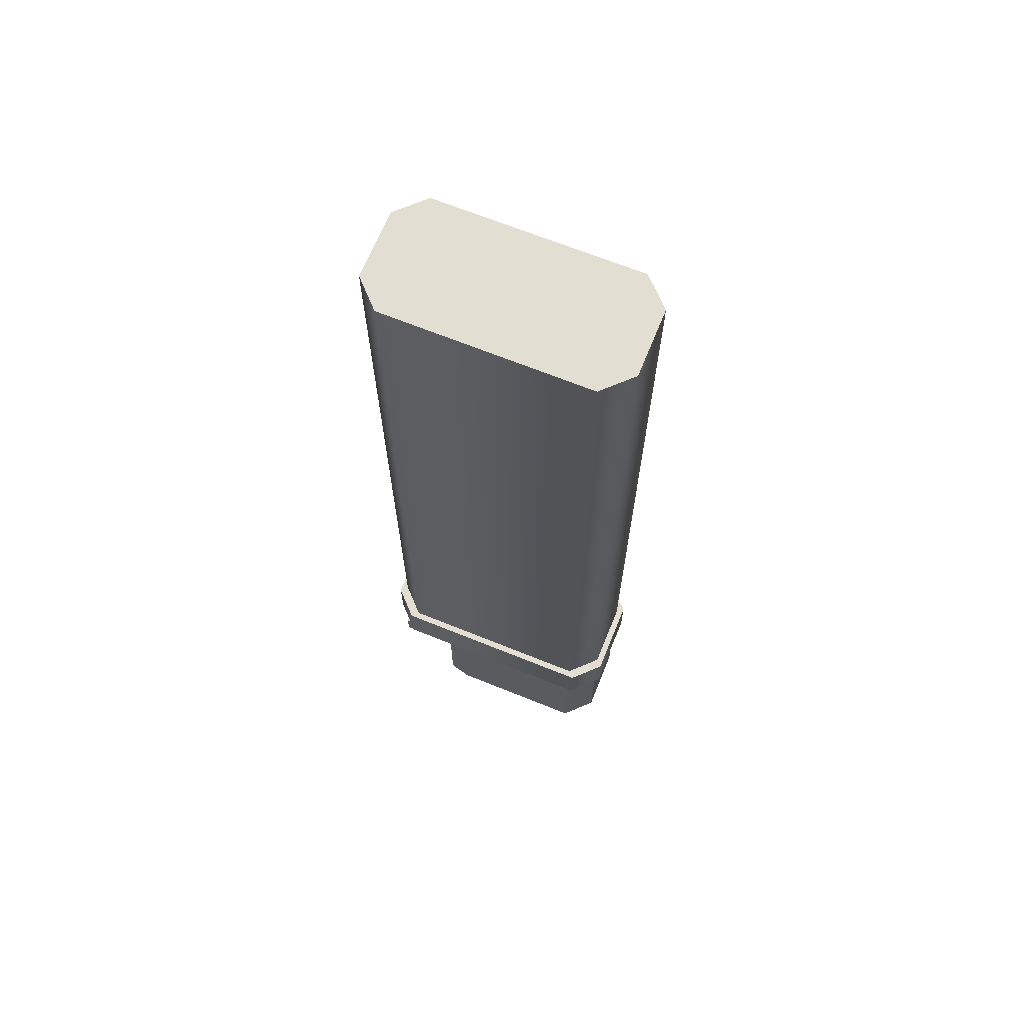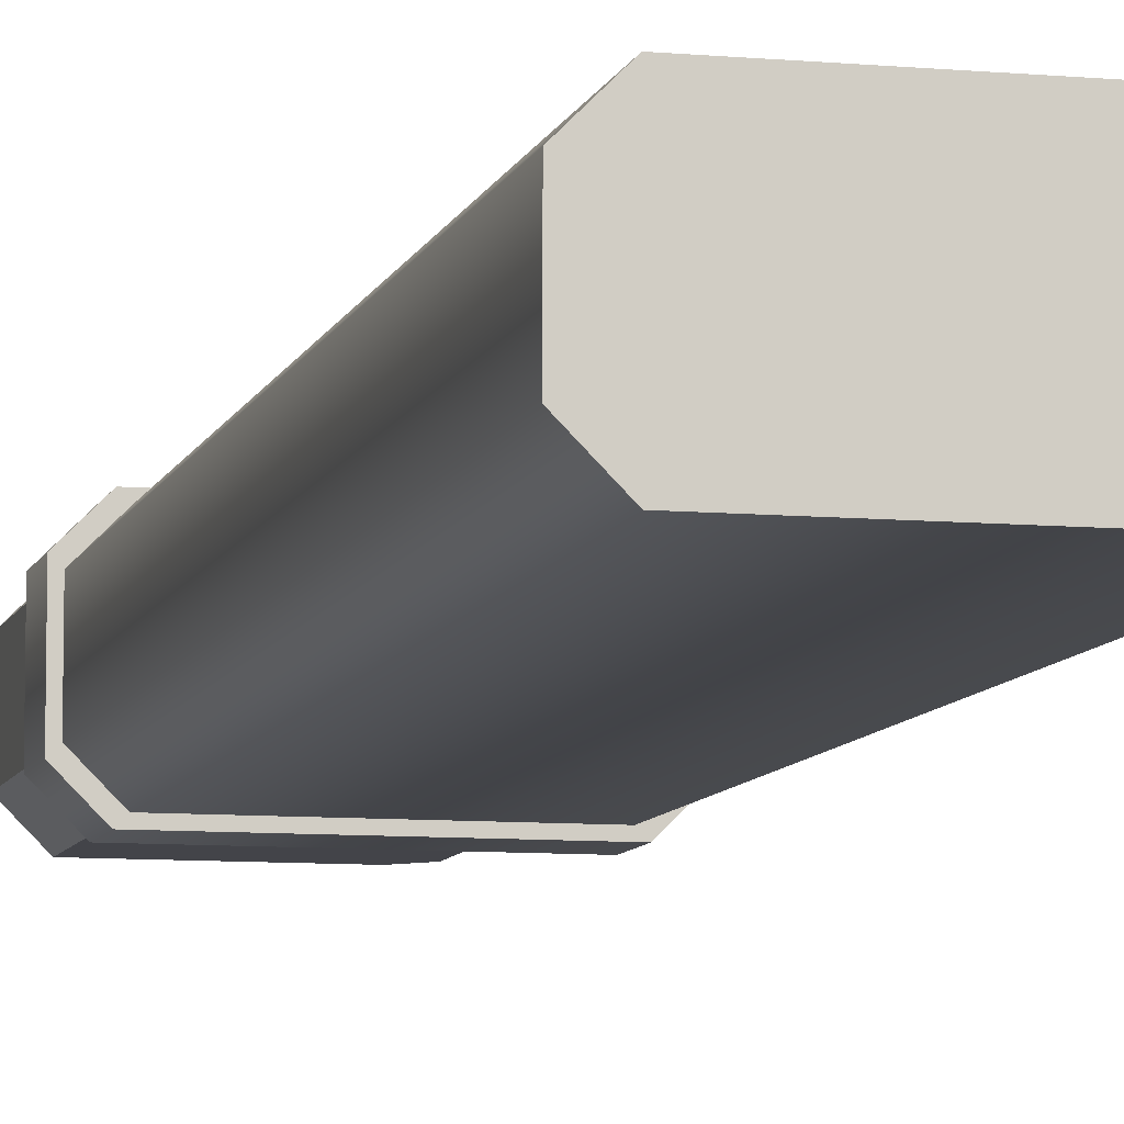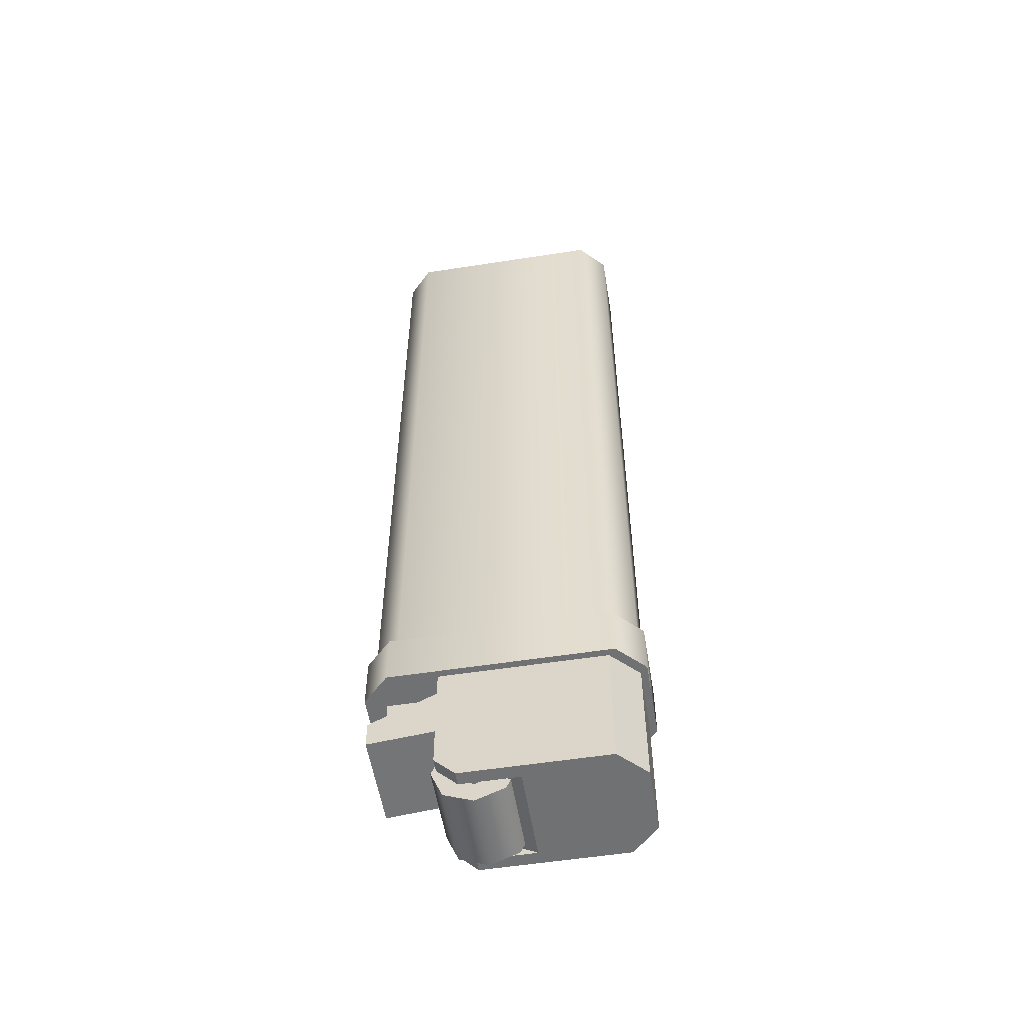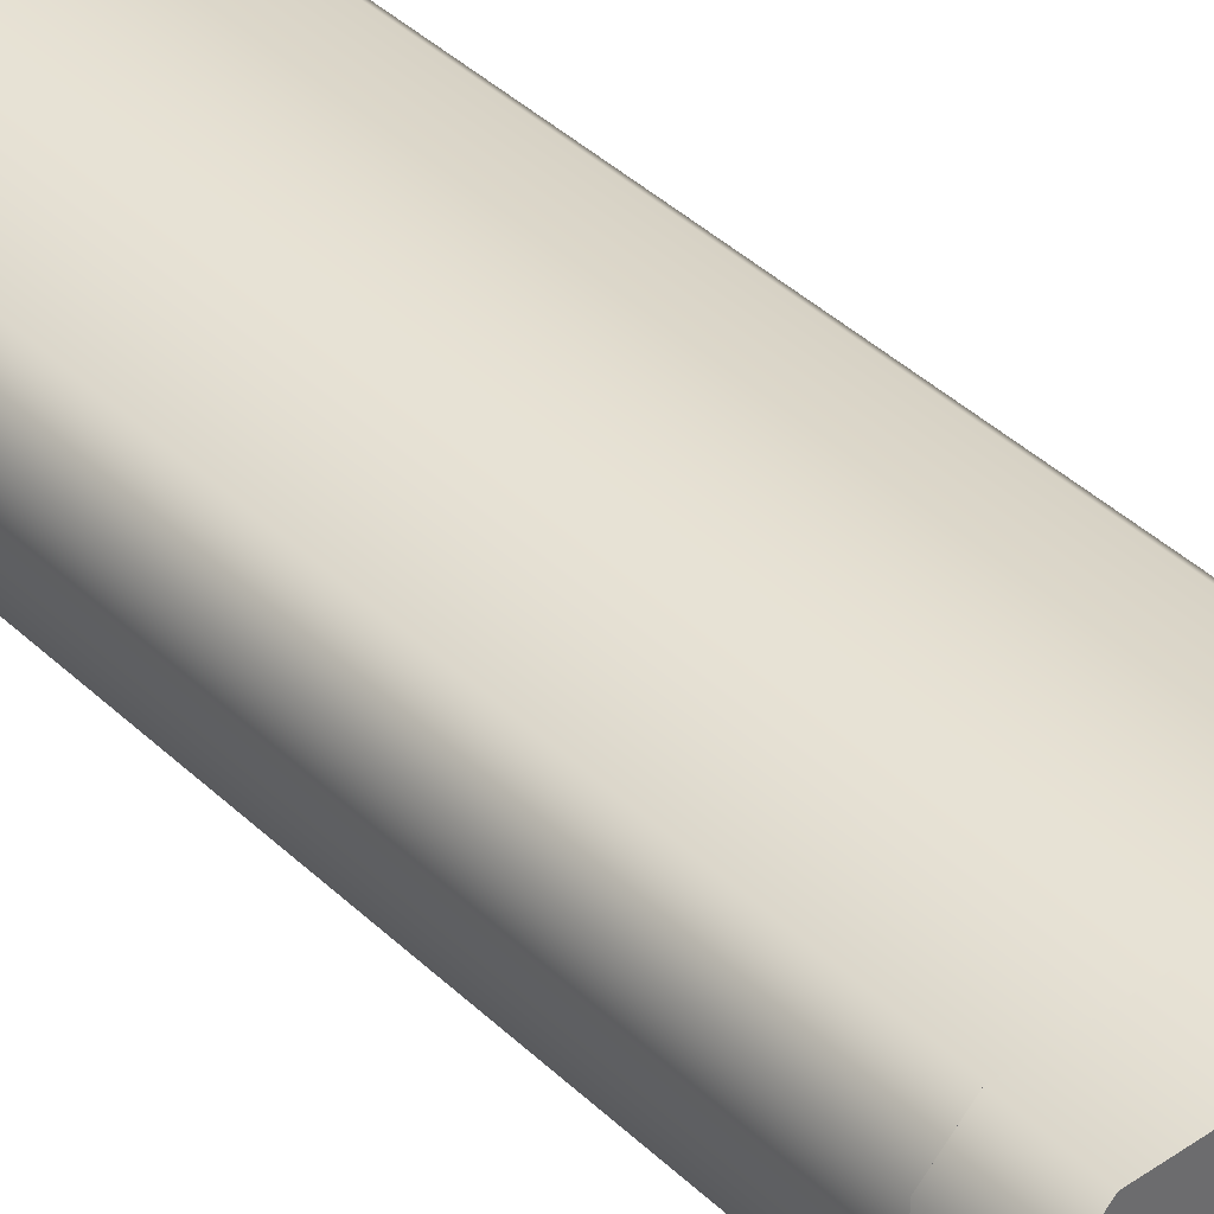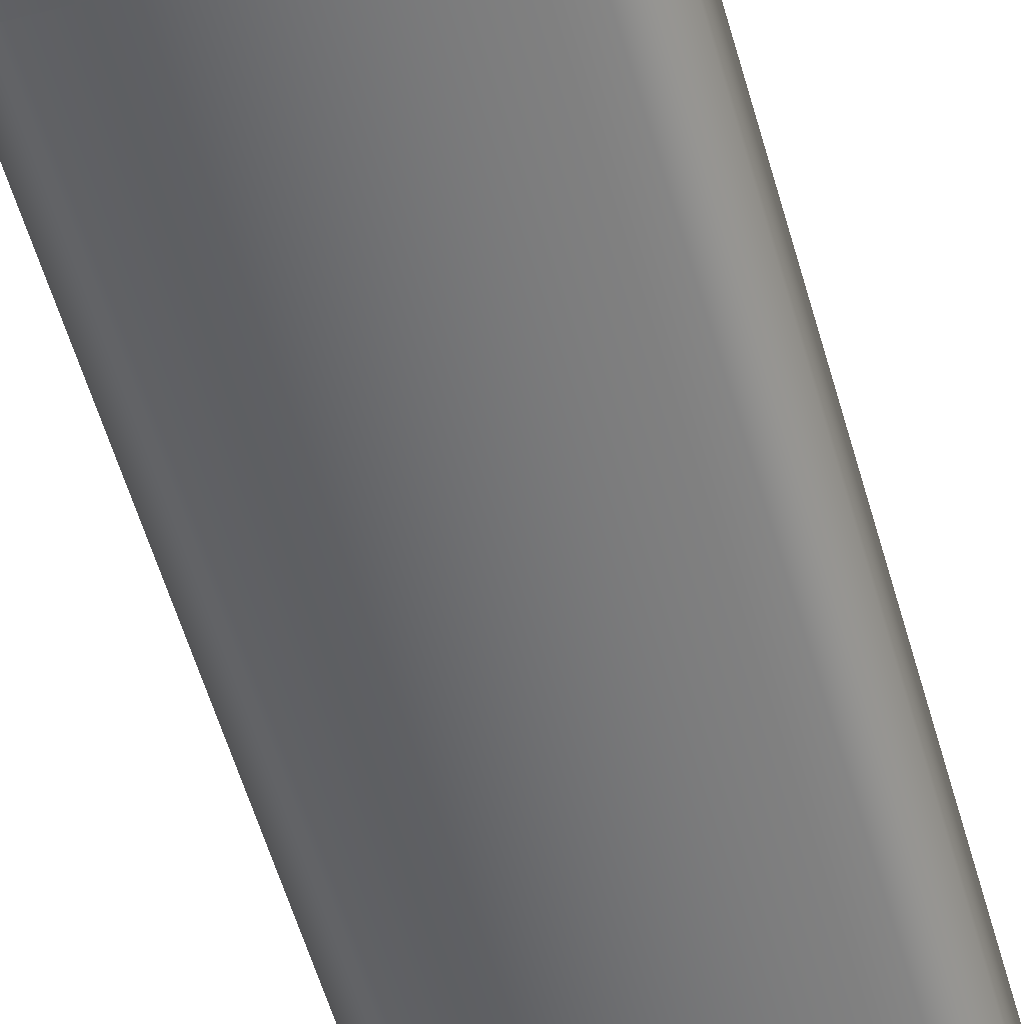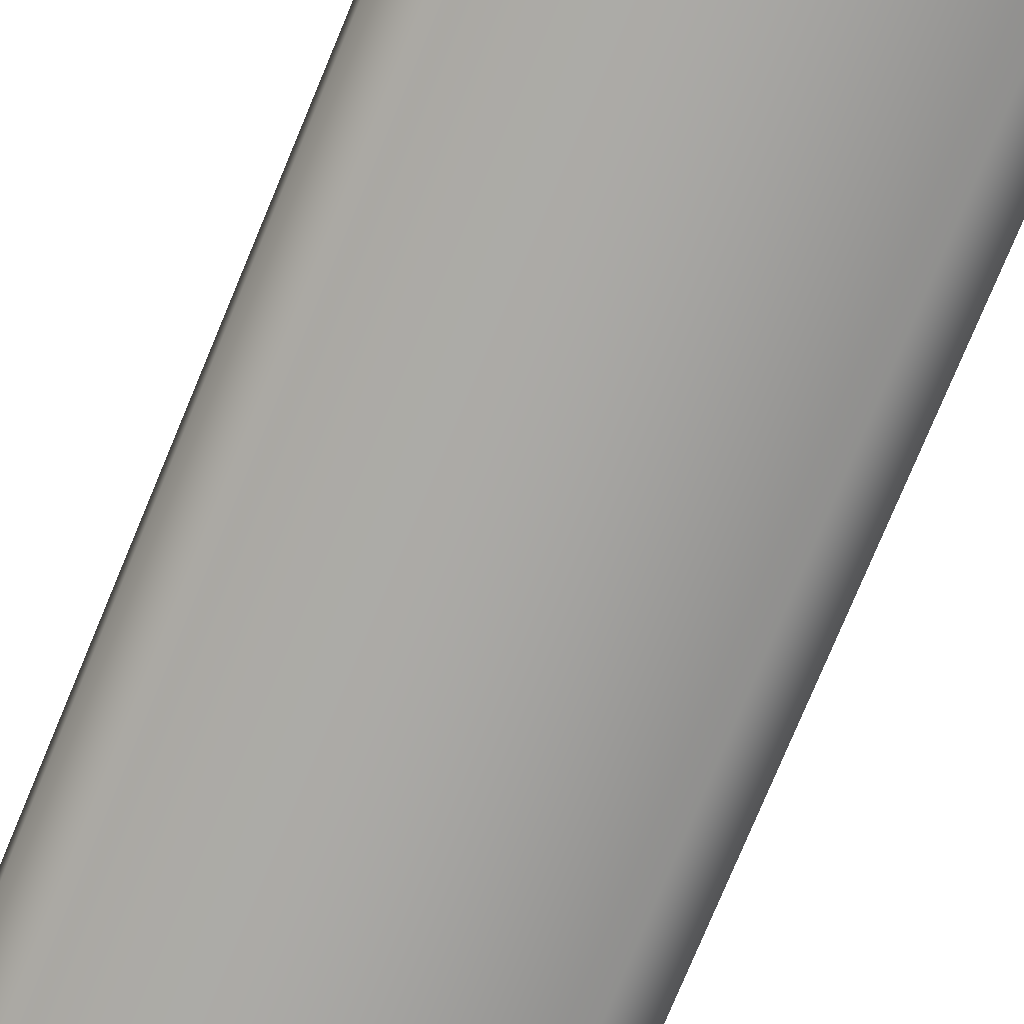
<metadata>
{"format":"obj","ext":"obj","renderer":"f3d","projection":"perspective","resolution":1024,"background":"white","views":[{"elev":67.6,"azim":-157.9,"up":"+Z"},{"elev":-8.4,"azim":-14.0,"up":"+Y"},{"elev":-55.2,"azim":-170.7,"up":"+Z"},{"elev":39.6,"azim":139.6,"up":"+Y"},{"elev":-55.2,"azim":-164.4,"up":"+Y"},{"elev":-74.7,"azim":157.6,"up":"+Y"}]}
</metadata>
<code>
o lighter_mp_1
v 0.01 0.01704 -0.06588
v 0.01 0.002962 -0.06588
v 0.01 0.001 -0.052
v 0.01 0.019 -0.052
v -0.018 0.004957 0.072
v -0.01404 0.001 0.072
v 0.01611 0.001 0.072
v 0.02 0.004891 0.072
v -0.01404 0.019 0.072
v -0.018 0.01504 0.072
v 0.02 0.01511 0.072
v 0.01611 0.019 0.072
v -0.01403 0.001 -0.052
v -0.018 0.004972 -0.052
v -0.018 0.01503 -0.052
v -0.01403 0.019 -0.052
v 0.0161 0.001 -0.044
v 0.02 0.004903 -0.044
v 0.02 0.0151 -0.044
v 0.0161 0.019 -0.044
v -0.018 0.004971 -0.044
v -0.01403 0.001 -0.044
v -0.01403 0.019 -0.044
v -0.018 0.01503 -0.044
v -0.01502 0 -0.052
v -0.019 0.003985 -0.052
v 0.0171 -0 -0.044
v 0.021 0.003903 -0.044
v -0.01502 0.02 -0.052
v -0.019 0.01602 -0.052
v 0.01711 0.02 -0.052
v 0.021 0.01611 -0.052
v -0.01502 0.02 -0.044
v -0.019 0.01602 -0.044
v 0.0171 0.02 -0.044
v 0.021 0.0161 -0.044
v 0.021 0.003891 -0.052
v 0.01711 0 -0.052
v -0.019 0.003985 -0.044
v -0.01502 0 -0.044
v 0.01 0.019 -0.063
v 0.01 0.001 -0.063
v -0.018 0.004957 -0.072
v -0.01404 0.001 -0.072
v -0.01404 0.019 -0.072
v -0.018 0.01504 -0.072
v -0.001426 0.002962 -0.072
v -0.001426 0.01704 -0.072
v 0.02 0.017 -0.062
v 0.02 0.003 -0.062
v 0.01 0.003 -0.053
v 0.01 0.017 -0.053
v 0.01 0.017 -0.061
v 0.01 0.003 -0.061
v 0.02 0.003 -0.058
v 0.02 0.017 -0.058
v 0.01799 0.00516 -0.057
v 0.01799 0.01484 -0.057
v 0.009998 0.00516 -0.053
v 0.009998 0.01484 -0.053
v 0.009998 0.00516 -0.052
v 0.009998 0.01484 -0.052
v 0.01799 0.00516 -0.052
v 0.01799 0.01484 -0.052
v 0.009241 0.016 -0.06406
v 0.005001 0.016 -0.0623
v 0.011 0.016 -0.06829
v 0.009241 0.004 -0.06406
v 0.011 0.004 -0.06829
v 0.000753 0.004 -0.07254
v -0.001 0.004 -0.0683
v 0.004992 0.004 -0.0743
v 0.000753 0.016 -0.07254
v 0.004992 0.016 -0.0743
v 0.00076 0.004 -0.06406
v 0.005001 0.004 -0.0623
v 0.00076 0.016 -0.06406
v -0.001 0.016 -0.06829
v 0.009241 0.004 -0.07254
v 0.009241 0.016 -0.07254
v 0.007036 0.016 -0.07034
v 0.005001 0.016 -0.06542
v 0.00788 0.016 -0.0683
v 0.007036 0.016 -0.06626
v 0.00788 0.004 -0.0683
v 0.007036 0.004 -0.06626
v 0.007036 0.004 -0.07034
v 0.002117 0.004 -0.0683
v 0.004993 0.004 -0.07118
v 0.002959 0.004 -0.07034
v 0.004993 0.016 -0.07118
v 0.00296 0.016 -0.07034
v 0.002117 0.016 -0.0683
v 0.002963 0.016 -0.06626
v 0.005001 0.004 -0.06542
v 0.002964 0.004 -0.06626
v 0.007036 0.017 -0.06626
v 0.005001 0.017 -0.06542
v 0.00788 0.017 -0.0683
v 0.00296 0.017 -0.07034
v 0.004993 0.017 -0.07118
v 0.002963 0.017 -0.06626
v 0.002117 0.017 -0.0683
v 0.007036 0.017 -0.07034
v 0.007036 0.003 -0.06626
v 0.00788 0.003 -0.0683
v 0.002959 0.003 -0.07034
v 0.002117 0.003 -0.0683
v 0.004993 0.003 -0.07118
v 0.002964 0.003 -0.06626
v 0.005001 0.003 -0.06542
v 0.007036 0.003 -0.07034
v 0.007 0.001 -0.072
v 0.01 0.001 -0.069
v 0.01 0.019 -0.069
v 0.007 0.019 -0.072
v 0.007 0.01704 -0.072
v 0.01 0.01704 -0.069
v 0.01 0.002962 -0.069
v 0.007 0.002962 -0.072
f 5 6 7 8 11 12 9 10
f 43 14 15 46
f 44 47 120 113
f 21 5 10 24
f 8 18 19 11
f 9 12 20 23
f 15 14 26 30
f 47 44 45 48
f 42 41 4 3
f 117 48 45 116
f 19 18 28 36
f 3 4 16 29 31 32 37 38 25 13
f 23 20 35 33
f 33 35 31 29
f 37 32 36 28
f 25 38 27 40
f 39 34 30 26
f 21 24 34 39
f 17 22 40 27
f 22 6 5 21
f 24 10 9 23
f 23 33 34 24
f 40 22 21 39
f 44 13 14 43
f 46 15 16 45
f 7 17 18 8
f 11 19 20 12
f 13 25 26 14
f 17 27 28 18
f 36 32 31 35
f 19 36 35 20
f 30 34 33 29
f 27 38 37 28
f 29 16 15 30
f 25 40 39 26
f 22 17 7 6
f 2 1 41 42
f 41 115 116 45 16 4
f 13 44 113 114 42 3
f 1 118 115 41
f 45 44 43 46
f 117 118 1 48
f 1 2 47 48
f 119 120 47 2
f 66 76 68 65
f 65 68 69 67
f 72 74 80 79
f 79 80 67 69
f 71 78 73 70
f 70 73 74 72
f 76 66 77 75
f 75 77 78 71
f 51 54 50 55
f 55 50 49 56
f 53 49 50 54
f 52 56 49 53
f 52 51 55 56
f 58 60 62 64
f 63 64 62 61
f 59 57 63 61
f 57 58 64 63
f 76 75 71 70 72 79 69 68
f 80 74 73 78 77 66 65 67
f 85 86 105 106
f 92 93 103 100
f 82 84 97 98
f 93 94 102 103
f 91 92 100 101
f 94 82 98 102
f 83 81 104 99
f 84 83 99 97
f 81 91 101 104
f 87 85 106 112
f 89 87 112 109
f 88 90 107 108
f 86 95 111 105
f 95 96 110 111
f 96 88 108 110
f 90 89 109 107
f 117 116 115 118
f 113 120 119 114
f 119 2 42 114

</code>
